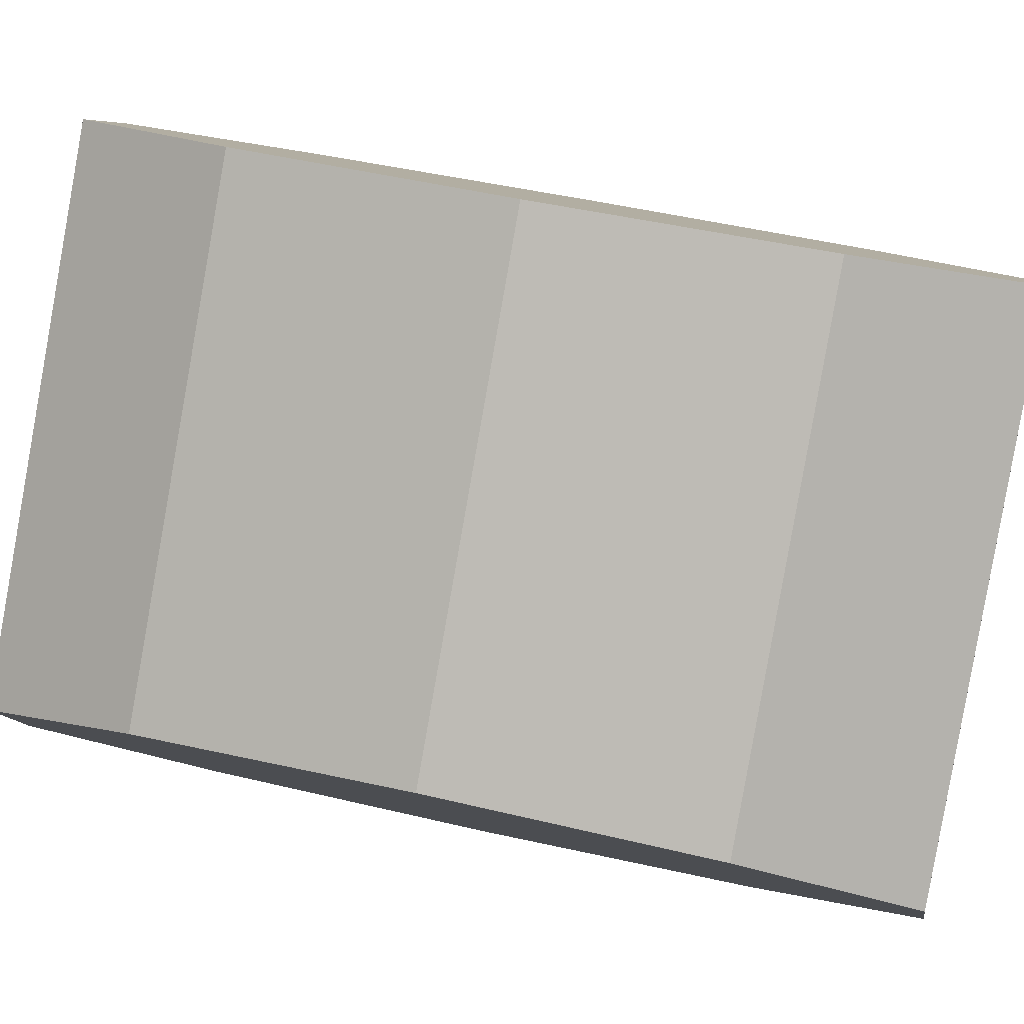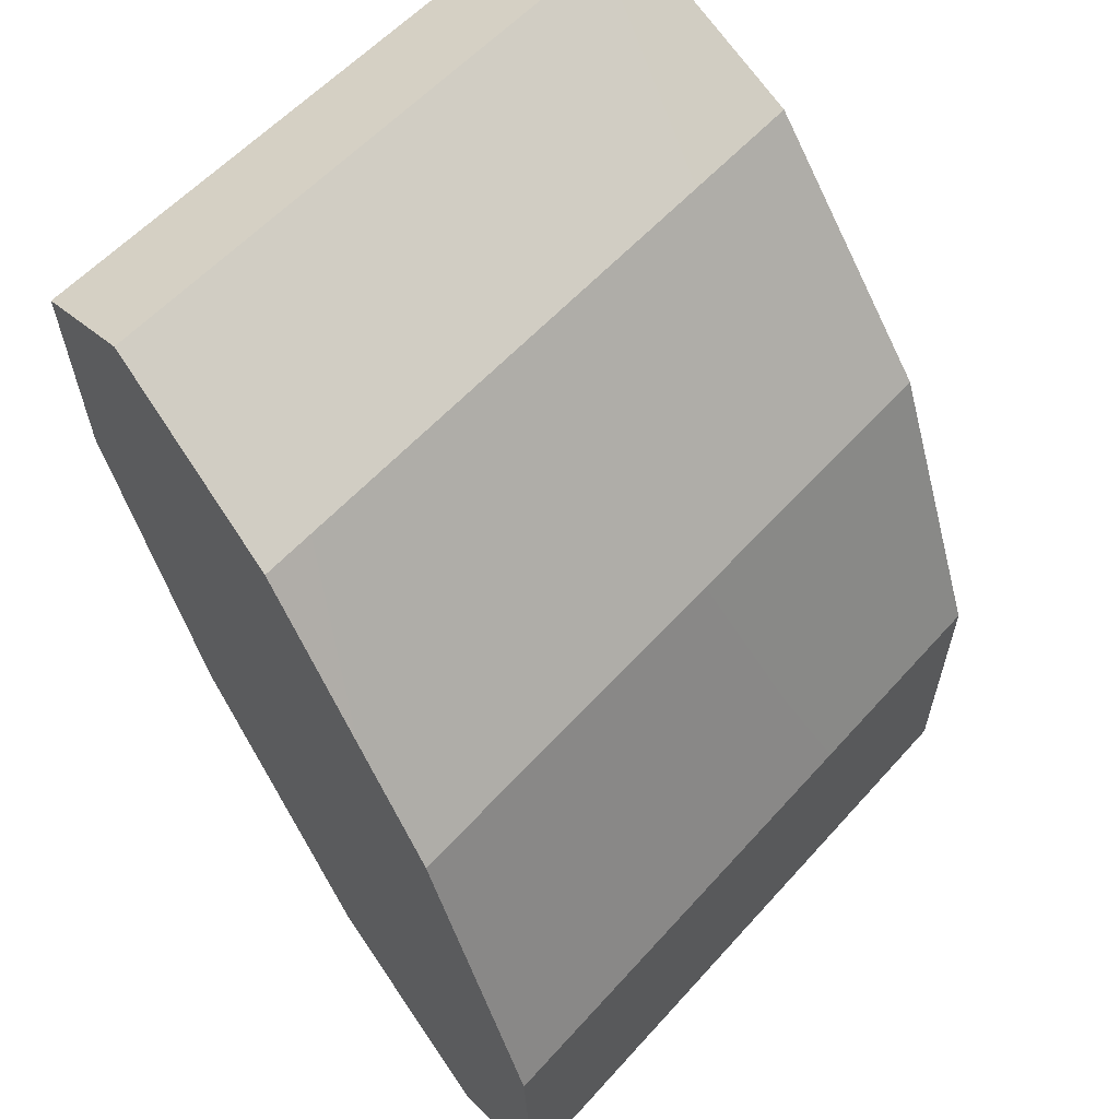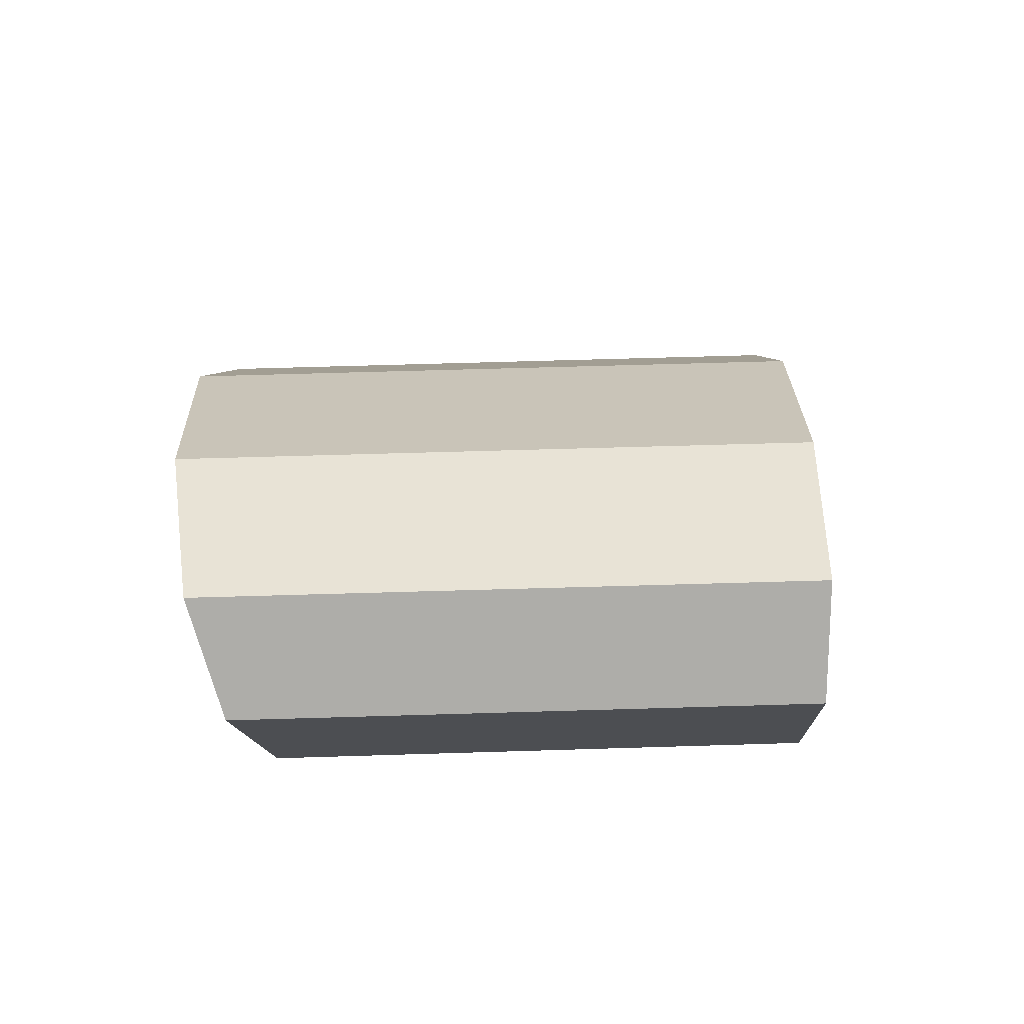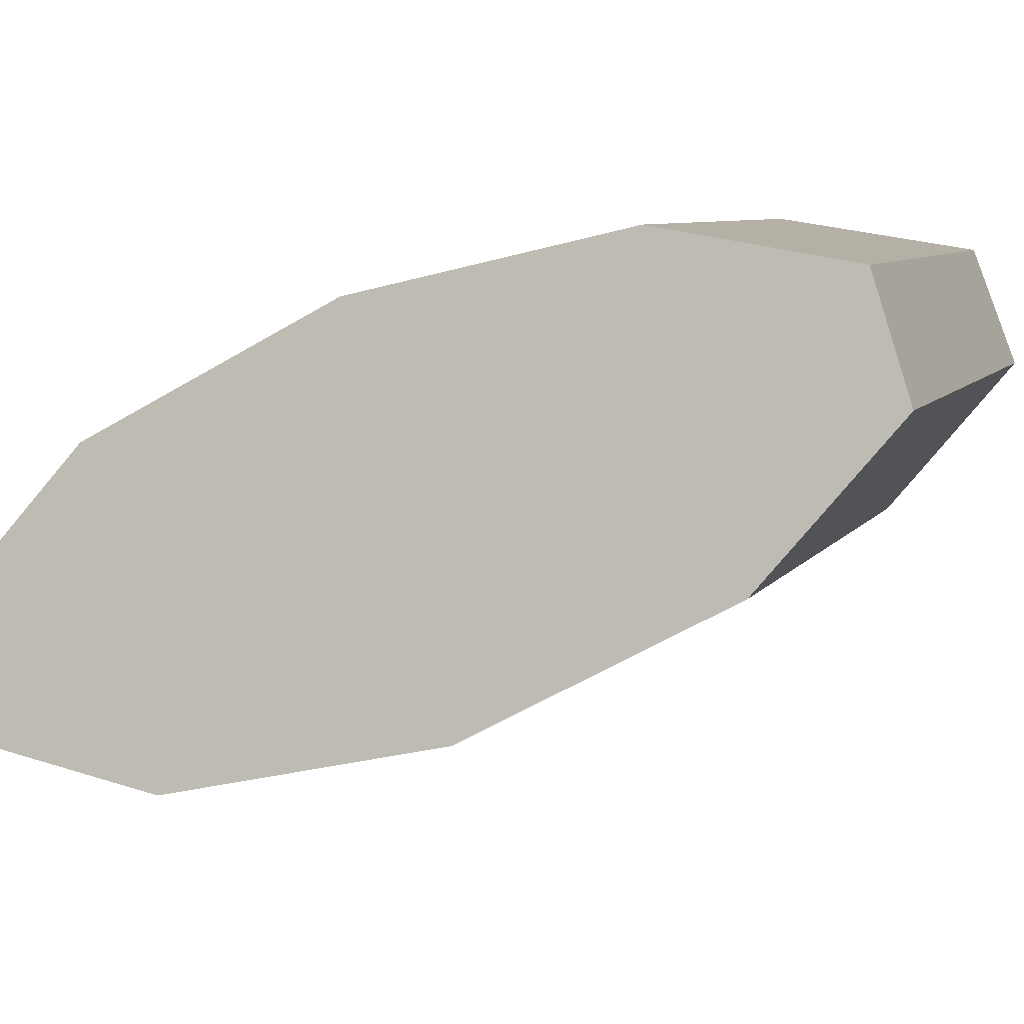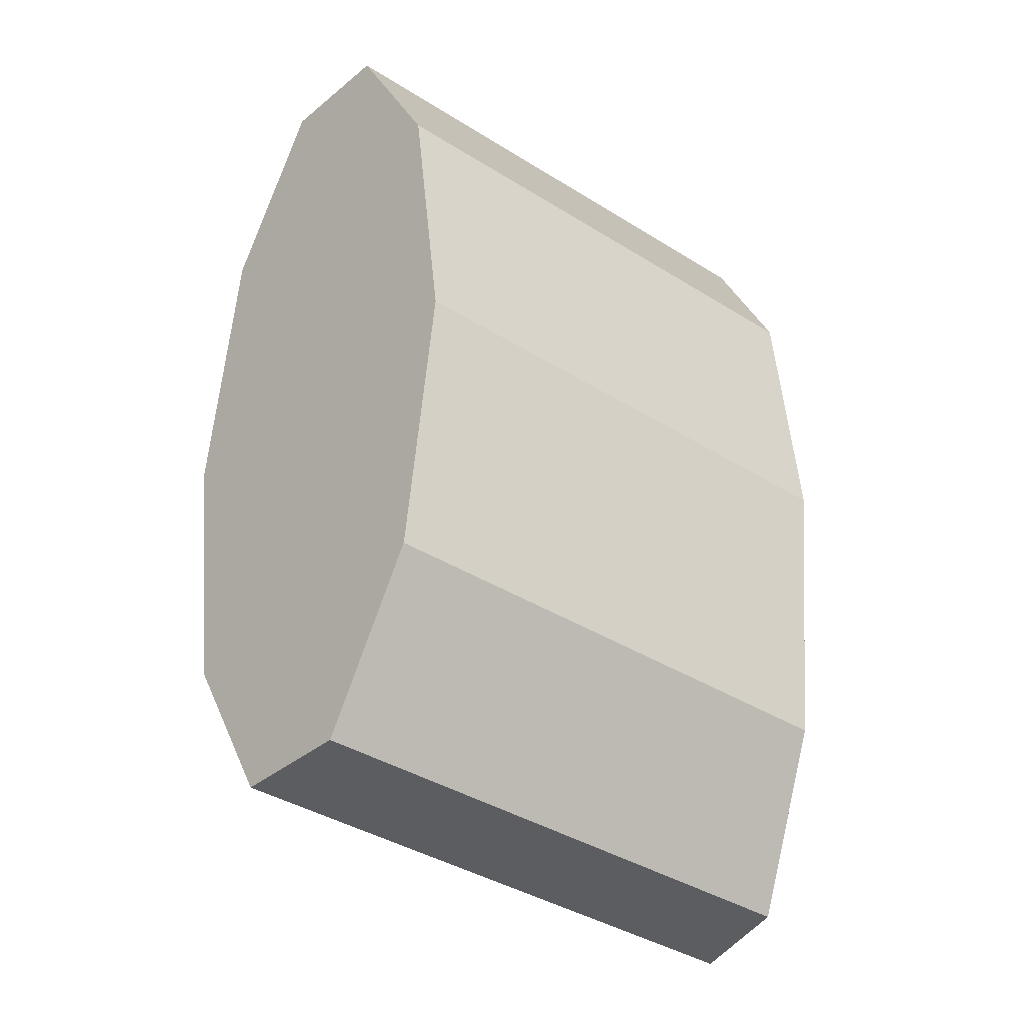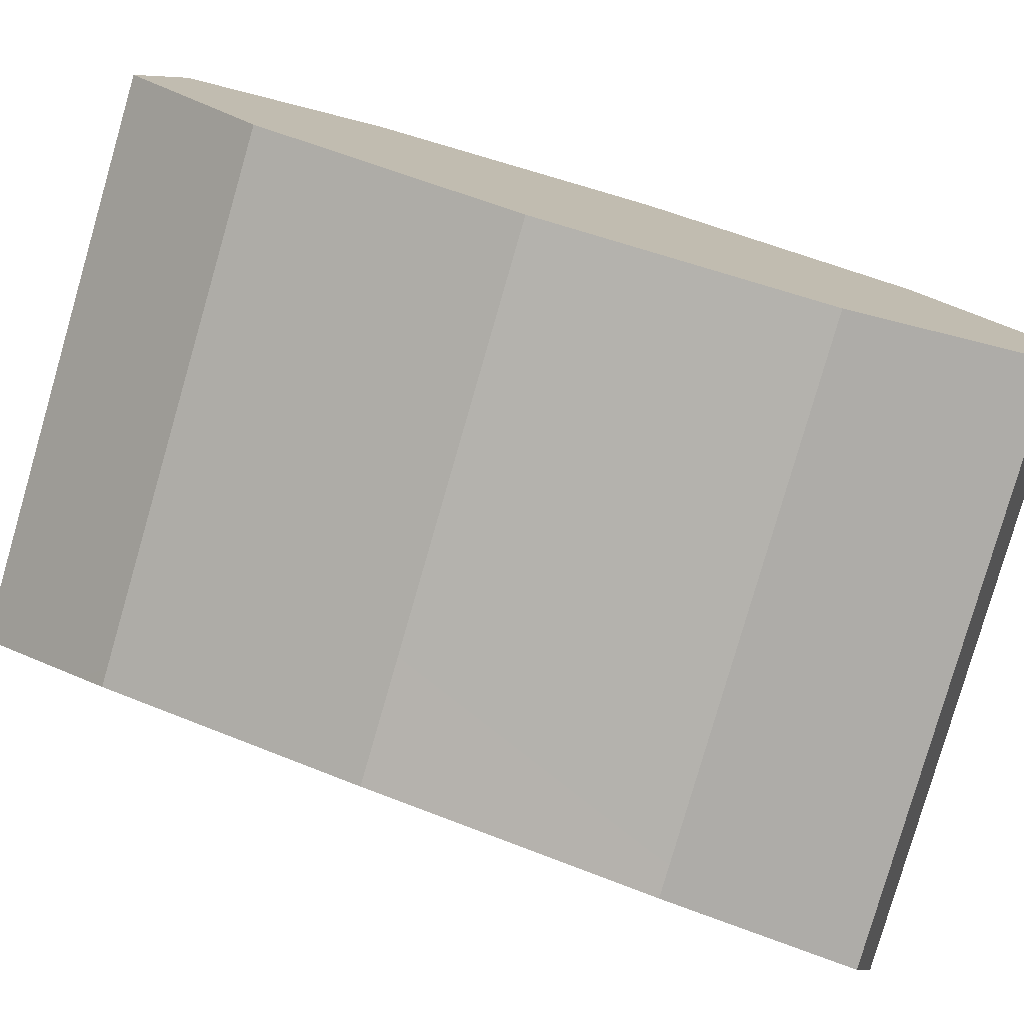
<metadata>
{"format":"obj","ext":"obj","renderer":"f3d","projection":"perspective","resolution":1024,"background":"white","views":[{"elev":47.0,"azim":104.9,"up":"+Z"},{"elev":-55.0,"azim":-160.4,"up":"+Z"},{"elev":-77.1,"azim":-130.8,"up":"+Y"},{"elev":-44.0,"azim":117.1,"up":"+Z"},{"elev":-36.3,"azim":7.7,"up":"+Y"},{"elev":50.1,"azim":114.2,"up":"+Z"}]}
</metadata>
<code>
g default
v -6.22 0 2.83
v -6.731 0 3.384
v -6.25 0.3997 2.783
v -6.772 0.3997 3.35
v -6.328 0.6467 2.66
v -6.879 0.6467 3.261
v -6.425 0.6467 2.507
v -7.012 0.6467 3.15
v -6.503 0.3997 2.384
v -7.119 0.3997 3.061
v -6.533 0 2.337
v -7.161 0 3.027
v -6.503 -0.3997 2.384
v -7.119 -0.3997 3.061
v -6.425 -0.6467 2.507
v -7.012 -0.6467 3.15
v -6.328 -0.6467 2.66
v -6.879 -0.6467 3.261
v -6.25 -0.3997 2.783
v -6.772 -0.3997 3.35
g mug1_Physx_30
f 1 3 2
f 2 3 4
f 3 5 4
f 4 5 6
f 5 7 6
f 6 7 8
f 7 9 8
f 8 9 10
f 9 11 10
f 10 11 12
f 12 11 14
f 14 11 13
f 14 13 16
f 16 13 15
f 16 15 18
f 18 15 17
f 18 17 20
f 20 17 19
f 20 19 2
f 2 19 1
f 3 1 5
f 1 19 5
f 19 17 5
f 17 15 5
f 15 13 5
f 13 11 5
f 11 9 5
f 9 7 5
f 4 6 2
f 6 8 2
f 8 10 2
f 10 12 2
f 12 14 2
f 14 16 2
f 16 18 2
f 18 20 2

</code>
